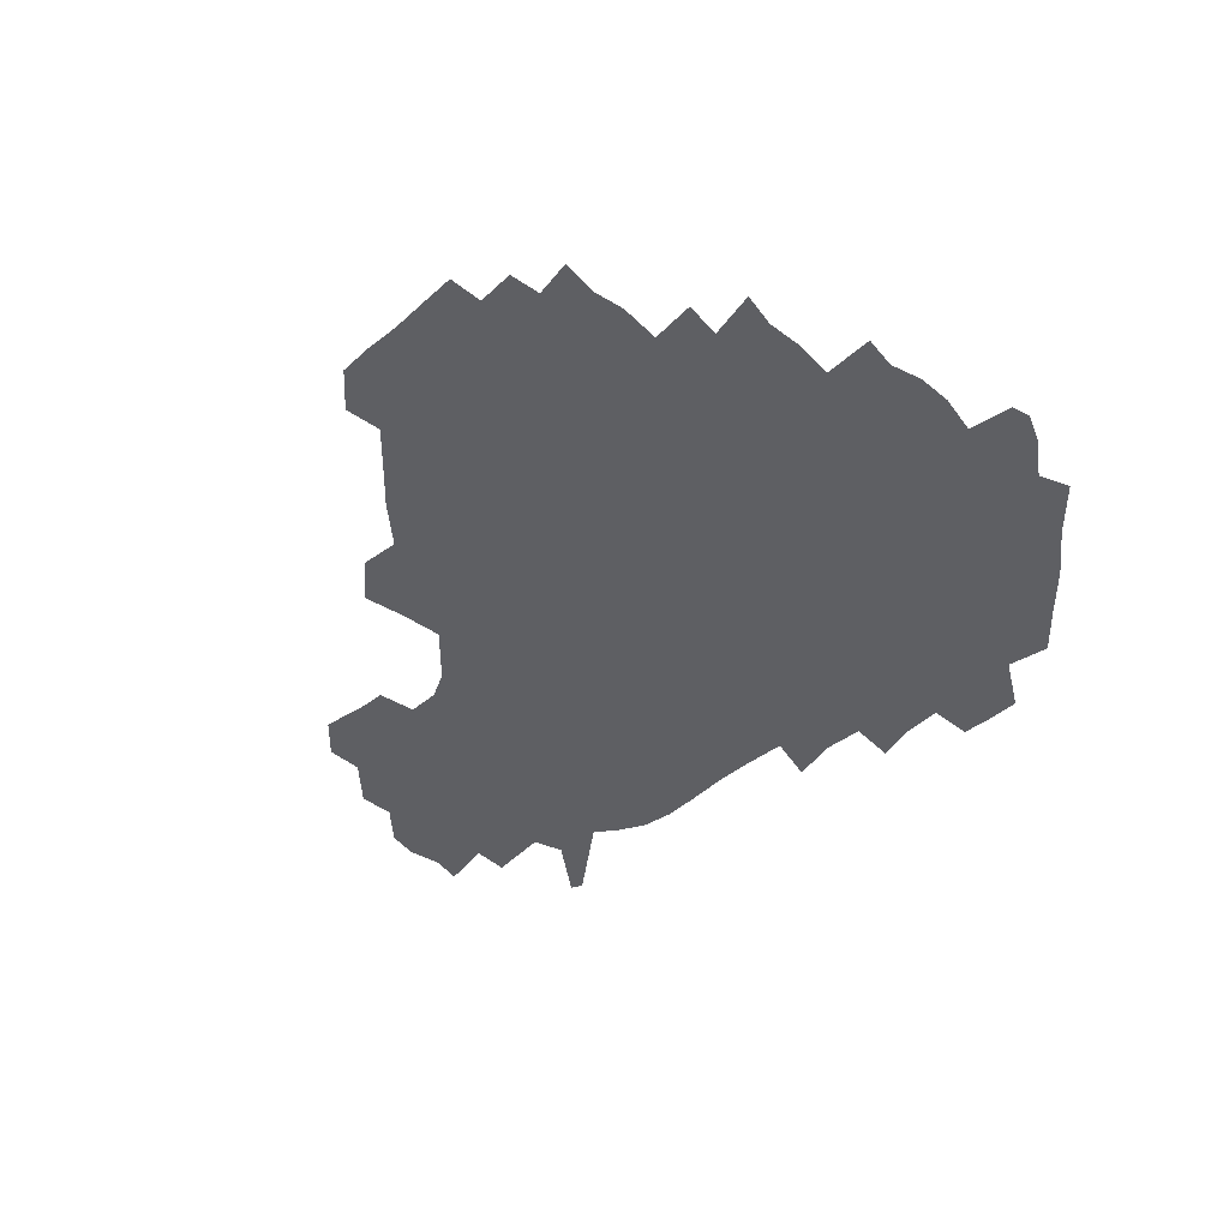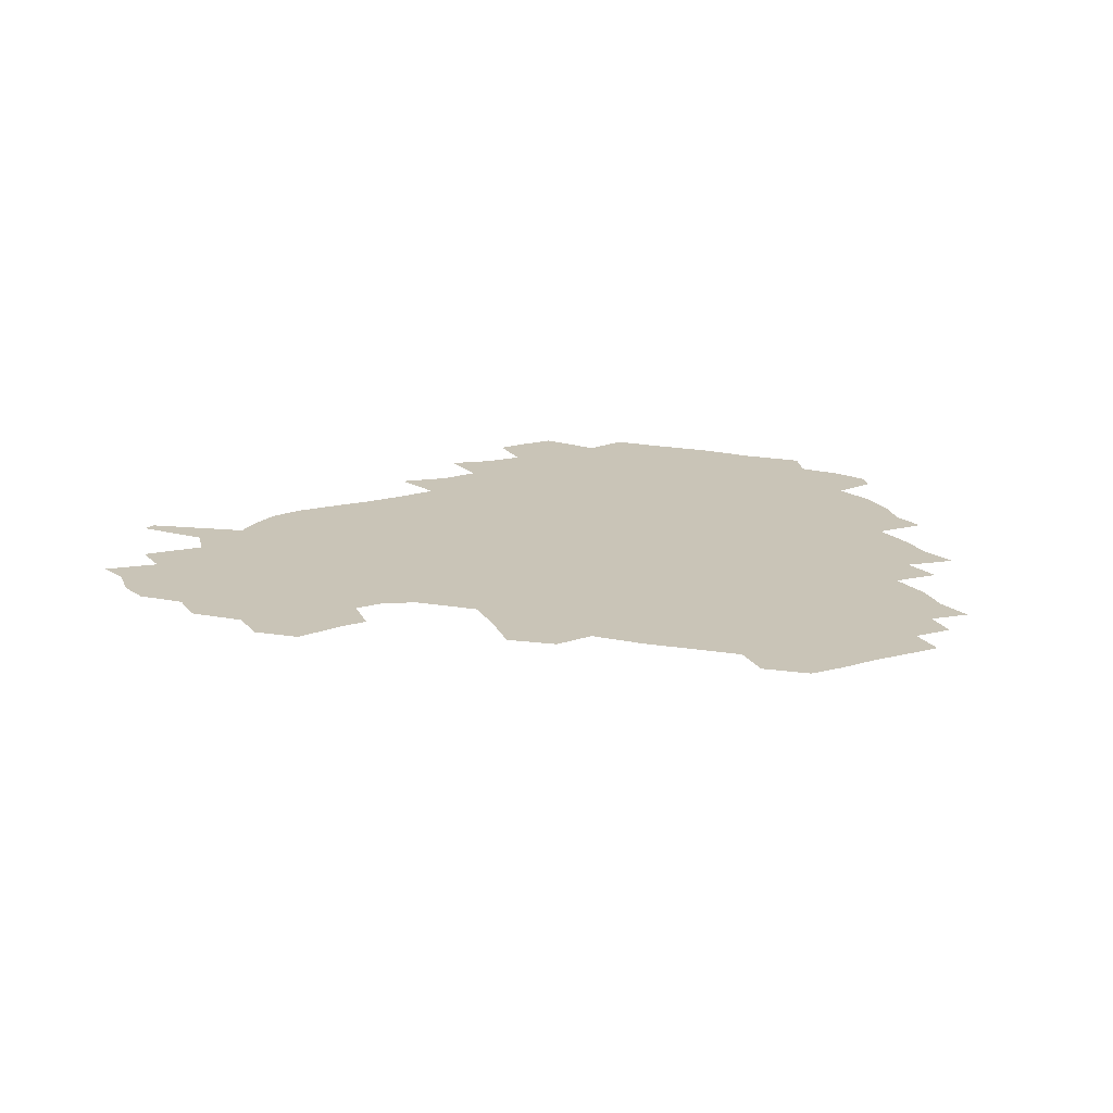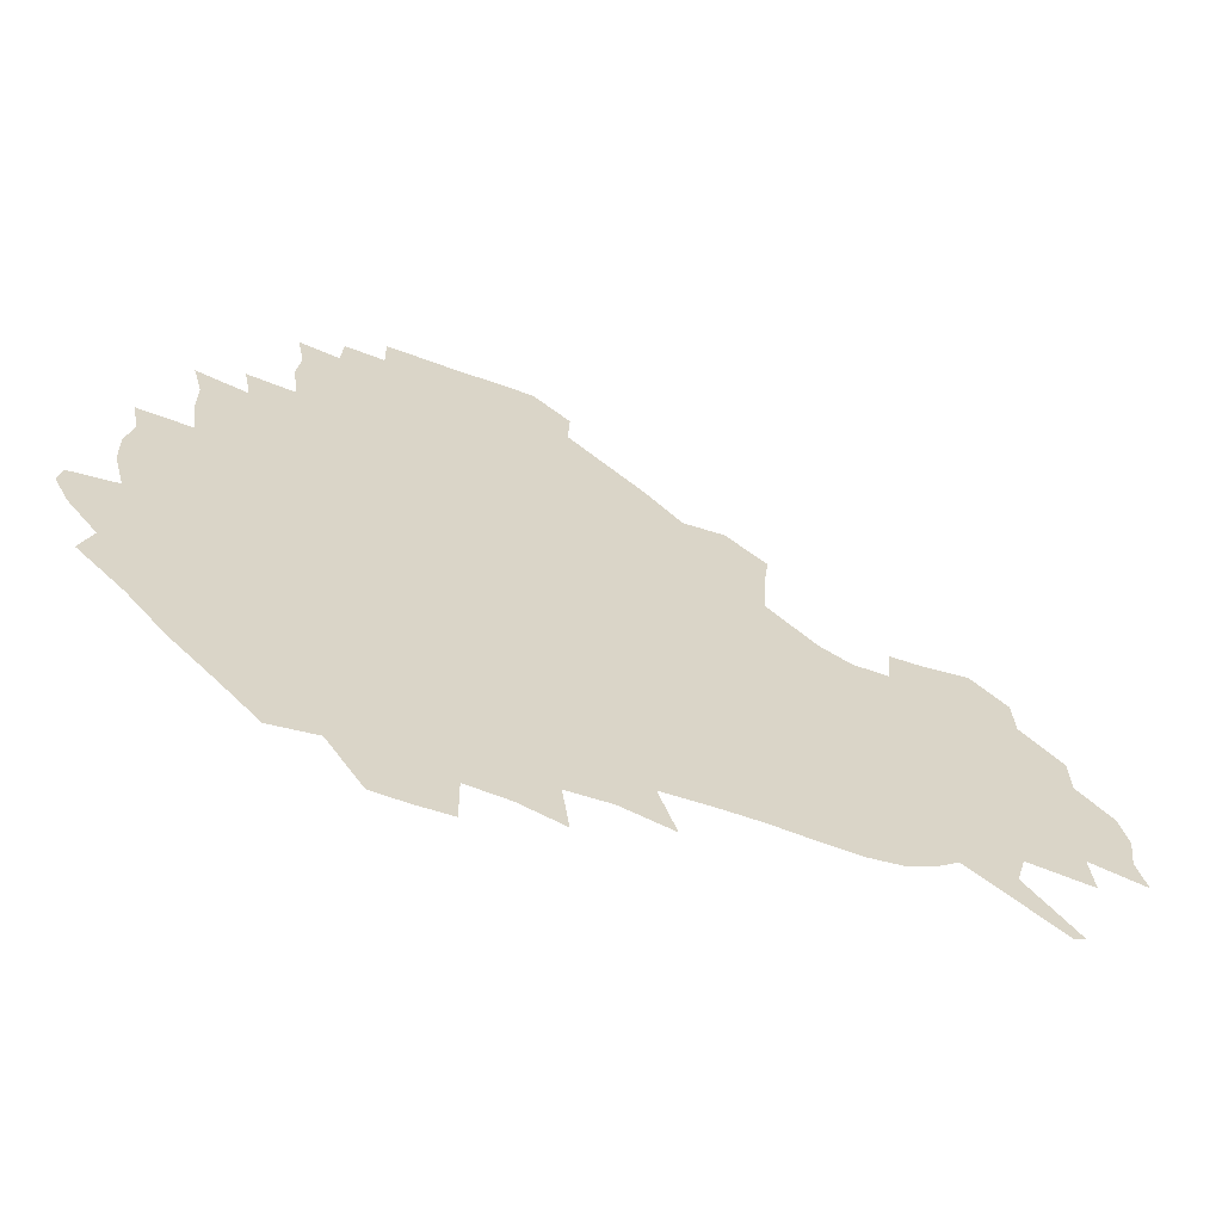
<metadata>
{"format":"obj","ext":"obj","renderer":"f3d","projection":"perspective","resolution":1024,"background":"white","views":[{"elev":-41.2,"azim":-132.8,"up":"+Z"},{"elev":19.9,"azim":154.5,"up":"+Z"},{"elev":-63.5,"azim":-20.4,"up":"+Y"}]}
</metadata>
<code>
v 238.3 187.2 0
v 232 199.7 0
v 233.7 207.9 0
v 245.9 158.3 0
v 250.5 171.9 0
v 252 184.7 0
v 253.7 197.8 0
v 252.4 211.5 0
v 247.8 228.9 0
v 247.3 244.2 0
v 250.3 258 0
v 247.2 272.8 0
v 264.9 140 0
v 270.7 154.9 0
v 272.8 169 0
v 274.1 182.8 0
v 270.7 197.4 0
v 270.9 211.3 0
v 271.2 226.1 0
v 272.9 241 0
v 271.2 256.4 0
v 269.1 272.4 0
v 266.5 290.7 0
v 266.6 305.5 0
v 262.6 320.7 0
v 280.7 121.6 0
v 286 138.5 0
v 290.8 154 0
v 291.9 168 0
v 289.7 182.2 0
v 288.6 196.6 0
v 288.8 210.8 0
v 287.1 225.6 0
v 288.8 239.9 0
v 289.2 254.5 0
v 287.7 269.8 0
v 285.6 286.4 0
v 284.6 301.9 0
v 283.5 316.7 0
v 280.4 332.9 0
v 298.2 104.7 0
v 301.5 122.8 0
v 304.4 139 0
v 306.2 153.8 0
v 306.7 167.7 0
v 305.9 181.7 0
v 305.4 195.9 0
v 304.4 210.4 0
v 304.4 224.8 0
v 303.5 239.4 0
v 305.1 253.4 0
v 303.9 268.6 0
v 302.1 284.7 0
v 299.6 301.6 0
v 300.4 316.1 0
v 299.9 331.6 0
v 297.5 349.8 0
v 299.1 363.6 0
v 296.1 379.4 0
v 314.7 88.15 0
v 316.3 106.7 0
v 318 123.6 0
v 319.1 138.9 0
v 320.4 153.8 0
v 320.9 167.7 0
v 320.5 181.6 0
v 319.9 195.7 0
v 320 209.9 0
v 320.3 224.1 0
v 320.2 238.5 0
v 319.2 253.5 0
v 318 269.1 0
v 317.4 284.4 0
v 316.3 300.2 0
v 314.5 316.7 0
v 316.2 330.8 0
v 316 346.2 0
v 315.4 361.3 0
v 312.7 376.9 0
v 313.5 390.7 0
v 333.1 91.8 0
v 332.8 108.7 0
v 333.2 124.4 0
v 333.9 139.6 0
v 334.2 153.8 0
v 334.7 167.9 0
v 334.7 181.6 0
v 334.8 195.6 0
v 334.2 209.9 0
v 334.4 224 0
v 334.7 238.1 0
v 333.3 253.5 0
v 334.4 267.4 0
v 332.6 283.9 0
v 331.1 300.4 0
v 331.3 315.5 0
v 331.4 330.4 0
v 331 345.9 0
v 330.8 360.8 0
v 330.3 375.7 0
v 329.9 390.2 0
v 329.5 405.1 0
v 348 69.51 0
v 347.2 91.65 0
v 347.2 109.2 0
v 347.9 125.9 0
v 348 140.2 0
v 348 154 0
v 348.2 168 0
v 348.3 181.8 0
v 348.7 195.6 0
v 348.6 209.7 0
v 348.9 223.8 0
v 348.6 238.3 0
v 349.1 252.2 0
v 348.3 267.6 0
v 346.9 284.7 0
v 346.6 299.7 0
v 346.3 315.3 0
v 346.5 330.2 0
v 346.2 345.5 0
v 345.8 360.7 0
v 346.5 374.9 0
v 344.8 390.8 0
v 345.3 405 0
v 361.9 69.41 0
v 361.4 92.85 0
v 361.4 109.7 0
v 361.6 126.5 0
v 361.6 140.1 0
v 361.6 153.9 0
v 361.7 167.8 0
v 361.8 181.8 0
v 362 195.9 0
v 362.4 210 0
v 362.4 224.2 0
v 362.5 238.4 0
v 362.8 252.4 0
v 363.1 266.3 0
v 361.2 284.9 0
v 360.8 301.6 0
v 361.1 315.6 0
v 360.9 331 0
v 361.2 345.4 0
v 361 360.5 0
v 361.4 374.9 0
v 360.9 390.2 0
v 360.9 404.8 0
v 376.2 70.33 0
v 375.9 90.11 0
v 375.5 109.7 0
v 374.9 127.1 0
v 375.3 140.3 0
v 375.3 154 0
v 375.5 167.9 0
v 375.6 181.9 0
v 375.8 196 0
v 376.1 210.2 0
v 376.2 224.5 0
v 376.4 238.5 0
v 377.3 251.8 0
v 376.9 266.7 0
v 376.3 282.8 0
v 375.2 301.4 0
v 375.6 316.4 0
v 375.7 331.2 0
v 376 345.4 0
v 376 360.2 0
v 376 375.3 0
v 375.9 390.6 0
v 375.7 405.8 0
v 393 89.24 0
v 390.5 109.4 0
v 390.2 124.6 0
v 389.2 140.2 0
v 388.9 154.5 0
v 389.3 168.1 0
v 389.4 182.3 0
v 389.5 196.2 0
v 390 210.6 0
v 390.1 224.8 0
v 390.5 238.5 0
v 390.7 252.3 0
v 390.7 267.5 0
v 390.5 283.4 0
v 390.2 299.8 0
v 390 317.1 0
v 390.4 331.5 0
v 390.8 346.1 0
v 390.8 360.8 0
v 391 376.2 0
v 390.9 390.9 0
v 390.8 405.7 0
v 410.5 84.53 0
v 407.7 105.3 0
v 405.2 123.9 0
v 404 139.4 0
v 403.5 154 0
v 402.9 168.9 0
v 402.6 182.9 0
v 403.1 196.7 0
v 402.9 210.8 0
v 403.8 224.8 0
v 404 238.7 0
v 404.2 252.2 0
v 404.7 266.7 0
v 405 282 0
v 405.1 298.4 0
v 405.5 314.6 0
v 405.7 330.4 0
v 405.8 346.2 0
v 406.1 362.4 0
v 405.7 376.5 0
v 406.3 392.7 0
v 424.9 106.6 0
v 421.6 123.4 0
v 419.8 138.5 0
v 417.5 154.5 0
v 417.6 168.5 0
v 417.8 182.5 0
v 417.9 196.6 0
v 417.5 211 0
v 417.5 225 0
v 418.2 239.1 0
v 417.8 252.7 0
v 418.3 266.6 0
v 419.2 282.3 0
v 419.6 297.1 0
v 420.4 315.4 0
v 420.9 331.1 0
v 421 347.2 0
v 420.9 362.8 0
v 445.6 102.1 0
v 438.6 123.3 0
v 434.4 139.5 0
v 432.8 154.1 0
v 431.9 168.5 0
v 431.9 182.6 0
v 432.2 196.7 0
v 432.2 210.9 0
v 431.3 225.3 0
v 431.7 239.2 0
v 431.9 253.1 0
v 432.5 267.3 0
v 433.5 282.5 0
v 434.3 298 0
v 435.1 313.7 0
v 436.1 331.1 0
v 436.7 348.7 0
v 457.1 124.6 0
v 452.6 138.8 0
v 450.2 153.2 0
v 447.5 168.3 0
v 447.5 182.1 0
v 448.6 196.1 0
v 445.6 211.8 0
v 445.4 225.5 0
v 445.7 239.4 0
v 446.3 253.4 0
v 447 267.7 0
v 447.9 282.3 0
v 449.1 297.8 0
v 450.9 315.1 0
v 452.3 332 0
v 474.8 125 0
v 469.8 138.8 0
v 466.1 153.4 0
v 465.8 167.1 0
v 463.7 181.9 0
v 464.1 195.8 0
v 461.8 211.1 0
v 460.6 225.5 0
v 461 239.5 0
v 461.2 253.6 0
v 461.1 267.5 0
v 463.3 282.4 0
v 465.6 299.2 0
v 466.5 315.7 0
v 469.5 333.8 0
v 492.2 124.2 0
v 484 140.2 0
v 483.3 153.1 0
v 480.5 167.6 0
v 480.5 181.4 0
v 478.8 196 0
v 477.4 210.6 0
v 475 225.5 0
v 475.5 239.3 0
v 477.7 253.4 0
v 479.8 268 0
v 483.2 283.2 0
v 484 302.3 0
v 486.1 320.6 0
v 508.6 123.8 0
v 499.5 140.6 0
v 498.3 153.4 0
v 495.2 168.1 0
v 494.9 181.6 0
v 492.3 196.7 0
v 491.2 210.8 0
v 490.1 224.8 0
v 492.2 238.5 0
v 495.1 251.8 0
v 503.4 264.8 0
v 523.1 126.4 0
v 514.3 142.1 0
v 510.9 155.4 0
v 509.2 169 0
v 507.1 183.1 0
v 505.8 197.2 0
v 504.4 210.9 0
v 502.7 224.3 0
v 505 236.6 0
v 508.3 248.7 0
v 515.7 259.1 0
v 534.9 133.2 0
v 529.6 144.2 0
v 524.9 157 0
v 523.1 169.7 0
v 521.6 183 0
v 521.2 196.6 0
v 519.2 210.6 0
v 518.9 223.3 0
v 518.2 235.5 0
v 520.3 246.3 0
v 529.8 259.4 0
v 531.5 276.1 0
v 543 140.2 0
v 542.1 147.8 0
v 539.4 158 0
v 537.6 170.2 0
v 534.5 183.6 0
v 534.6 196.4 0
v 536.5 209.2 0
v 534.7 222.3 0
v 536.7 235.3 0
v 539 248.2 0
v 541.7 262 0
v 544.9 277 0
v 579.1 114.8 0
v 551.8 146.1 0
v 555.3 155.9 0
v 554 169.6 0
v 553.7 182.4 0
v 555.6 195.5 0
v 555.7 209.2 0
v 555.5 223.1 0
v 558.9 236.9 0
v 555.7 250.4 0
v 558.1 264.2 0
v 563.3 280.2 0
v 584 117.3 0
v 564.1 141.7 0
v 567.7 154.9 0
v 571.1 168.7 0
v 570.1 181.8 0
v 570.3 195 0
v 571.4 209 0
v 573.7 222.8 0
v 576.1 236.5 0
v 578.9 251.4 0
v 577.9 267.3 0
v 594 152.8 0
v 592.4 168.8 0
v 588.2 181.6 0
v 584.3 194.9 0
v 590.3 206.7 0
v 595.8 219.6 0
v 595.5 235.1 0
v 615.1 164.6 0
v 611.3 177.9 0
v 613.2 192.3 0
v 609.9 205.4 0
f 5 6 1
f 1 6 2
f 6 7 2
f 2 7 3
f 7 8 3
f 13 14 4
f 4 14 5
f 14 15 5
f 5 15 6
f 15 16 6
f 6 16 7
f 16 17 7
f 7 17 8
f 17 18 8
f 8 18 9
f 18 19 9
f 9 19 10
f 19 20 10
f 10 20 11
f 20 21 11
f 11 21 12
f 21 22 12
f 26 27 13
f 13 27 14
f 27 28 14
f 14 28 15
f 28 29 15
f 15 29 16
f 29 30 16
f 16 30 17
f 30 31 17
f 17 31 18
f 31 32 18
f 18 32 19
f 32 33 19
f 19 33 20
f 33 34 20
f 20 34 21
f 34 35 21
f 21 35 22
f 35 36 22
f 22 36 23
f 36 37 23
f 23 37 24
f 37 38 24
f 24 38 25
f 38 39 25
f 41 42 26
f 26 42 27
f 42 43 27
f 27 43 28
f 43 44 28
f 28 44 29
f 44 45 29
f 29 45 30
f 45 46 30
f 30 46 31
f 46 47 31
f 31 47 32
f 47 48 32
f 32 48 33
f 48 49 33
f 33 49 34
f 49 50 34
f 34 50 35
f 50 51 35
f 35 51 36
f 51 52 36
f 36 52 37
f 52 53 37
f 37 53 38
f 53 54 38
f 38 54 39
f 54 55 39
f 39 55 40
f 55 56 40
f 60 61 41
f 41 61 42
f 61 62 42
f 42 62 43
f 62 63 43
f 43 63 44
f 63 64 44
f 44 64 45
f 64 65 45
f 45 65 46
f 65 66 46
f 46 66 47
f 66 67 47
f 47 67 48
f 67 68 48
f 48 68 49
f 68 69 49
f 49 69 50
f 69 70 50
f 50 70 51
f 70 71 51
f 51 71 52
f 71 72 52
f 52 72 53
f 72 73 53
f 53 73 54
f 73 74 54
f 54 74 55
f 74 75 55
f 55 75 56
f 75 76 56
f 56 76 57
f 76 77 57
f 57 77 58
f 77 78 58
f 58 78 59
f 78 79 59
f 60 81 61
f 81 82 61
f 61 82 62
f 82 83 62
f 62 83 63
f 83 84 63
f 63 84 64
f 84 85 64
f 64 85 65
f 85 86 65
f 65 86 66
f 86 87 66
f 66 87 67
f 87 88 67
f 67 88 68
f 88 89 68
f 68 89 69
f 89 90 69
f 69 90 70
f 90 91 70
f 70 91 71
f 91 92 71
f 71 92 72
f 92 93 72
f 72 93 73
f 93 94 73
f 73 94 74
f 94 95 74
f 74 95 75
f 95 96 75
f 75 96 76
f 96 97 76
f 76 97 77
f 97 98 77
f 77 98 78
f 98 99 78
f 78 99 79
f 99 100 79
f 79 100 80
f 100 101 80
f 103 104 81
f 81 104 82
f 104 105 82
f 82 105 83
f 105 106 83
f 83 106 84
f 106 107 84
f 84 107 85
f 107 108 85
f 85 108 86
f 108 109 86
f 86 109 87
f 109 110 87
f 87 110 88
f 110 111 88
f 88 111 89
f 111 112 89
f 89 112 90
f 112 113 90
f 90 113 91
f 113 114 91
f 91 114 92
f 114 115 92
f 92 115 93
f 115 116 93
f 93 116 94
f 116 117 94
f 94 117 95
f 117 118 95
f 95 118 96
f 118 119 96
f 96 119 97
f 119 120 97
f 97 120 98
f 120 121 98
f 98 121 99
f 121 122 99
f 99 122 100
f 122 123 100
f 100 123 101
f 123 124 101
f 101 124 102
f 124 125 102
f 103 126 104
f 126 127 104
f 104 127 105
f 127 128 105
f 105 128 106
f 128 129 106
f 106 129 107
f 129 130 107
f 107 130 108
f 130 131 108
f 108 131 109
f 131 132 109
f 109 132 110
f 132 133 110
f 110 133 111
f 133 134 111
f 111 134 112
f 134 135 112
f 112 135 113
f 135 136 113
f 113 136 114
f 136 137 114
f 114 137 115
f 137 138 115
f 115 138 116
f 138 139 116
f 116 139 117
f 139 140 117
f 117 140 118
f 140 141 118
f 118 141 119
f 141 142 119
f 119 142 120
f 142 143 120
f 120 143 121
f 143 144 121
f 121 144 122
f 144 145 122
f 122 145 123
f 145 146 123
f 123 146 124
f 146 147 124
f 124 147 125
f 147 148 125
f 126 149 127
f 149 150 127
f 127 150 128
f 150 151 128
f 128 151 129
f 151 152 129
f 129 152 130
f 152 153 130
f 130 153 131
f 153 154 131
f 131 154 132
f 154 155 132
f 132 155 133
f 155 156 133
f 133 156 134
f 156 157 134
f 134 157 135
f 157 158 135
f 135 158 136
f 158 159 136
f 136 159 137
f 159 160 137
f 137 160 138
f 160 161 138
f 138 161 139
f 161 162 139
f 139 162 140
f 162 163 140
f 140 163 141
f 163 164 141
f 141 164 142
f 164 165 142
f 142 165 143
f 165 166 143
f 143 166 144
f 166 167 144
f 144 167 145
f 167 168 145
f 145 168 146
f 168 169 146
f 146 169 147
f 169 170 147
f 147 170 148
f 170 171 148
f 150 172 151
f 172 173 151
f 151 173 152
f 173 174 152
f 152 174 153
f 174 175 153
f 153 175 154
f 175 176 154
f 154 176 155
f 176 177 155
f 155 177 156
f 177 178 156
f 156 178 157
f 178 179 157
f 157 179 158
f 179 180 158
f 158 180 159
f 180 181 159
f 159 181 160
f 181 182 160
f 160 182 161
f 182 183 161
f 161 183 162
f 183 184 162
f 162 184 163
f 184 185 163
f 163 185 164
f 185 186 164
f 164 186 165
f 186 187 165
f 165 187 166
f 187 188 166
f 166 188 167
f 188 189 167
f 167 189 168
f 189 190 168
f 168 190 169
f 190 191 169
f 169 191 170
f 191 192 170
f 170 192 171
f 192 193 171
f 172 194 173
f 194 195 173
f 173 195 174
f 195 196 174
f 174 196 175
f 196 197 175
f 175 197 176
f 197 198 176
f 176 198 177
f 198 199 177
f 177 199 178
f 199 200 178
f 178 200 179
f 200 201 179
f 179 201 180
f 201 202 180
f 180 202 181
f 202 203 181
f 181 203 182
f 203 204 182
f 182 204 183
f 204 205 183
f 183 205 184
f 205 206 184
f 184 206 185
f 206 207 185
f 185 207 186
f 207 208 186
f 186 208 187
f 208 209 187
f 187 209 188
f 209 210 188
f 188 210 189
f 210 211 189
f 189 211 190
f 211 212 190
f 190 212 191
f 212 213 191
f 191 213 192
f 213 214 192
f 192 214 193
f 195 215 196
f 215 216 196
f 196 216 197
f 216 217 197
f 197 217 198
f 217 218 198
f 198 218 199
f 218 219 199
f 199 219 200
f 219 220 200
f 200 220 201
f 220 221 201
f 201 221 202
f 221 222 202
f 202 222 203
f 222 223 203
f 203 223 204
f 223 224 204
f 204 224 205
f 224 225 205
f 205 225 206
f 225 226 206
f 206 226 207
f 226 227 207
f 207 227 208
f 227 228 208
f 208 228 209
f 228 229 209
f 209 229 210
f 229 230 210
f 210 230 211
f 230 231 211
f 211 231 212
f 231 232 212
f 212 232 213
f 215 233 216
f 233 234 216
f 216 234 217
f 234 235 217
f 217 235 218
f 235 236 218
f 218 236 219
f 236 237 219
f 219 237 220
f 237 238 220
f 220 238 221
f 238 239 221
f 221 239 222
f 239 240 222
f 222 240 223
f 240 241 223
f 223 241 224
f 241 242 224
f 224 242 225
f 242 243 225
f 225 243 226
f 243 244 226
f 226 244 227
f 244 245 227
f 227 245 228
f 245 246 228
f 228 246 229
f 246 247 229
f 229 247 230
f 247 248 230
f 230 248 231
f 248 249 231
f 231 249 232
f 234 250 235
f 250 251 235
f 235 251 236
f 251 252 236
f 236 252 237
f 252 253 237
f 237 253 238
f 253 254 238
f 238 254 239
f 254 255 239
f 239 255 240
f 255 256 240
f 240 256 241
f 256 257 241
f 241 257 242
f 257 258 242
f 242 258 243
f 258 259 243
f 243 259 244
f 259 260 244
f 244 260 245
f 260 261 245
f 245 261 246
f 261 262 246
f 246 262 247
f 262 263 247
f 247 263 248
f 263 264 248
f 248 264 249
f 250 265 251
f 265 266 251
f 251 266 252
f 266 267 252
f 252 267 253
f 267 268 253
f 253 268 254
f 268 269 254
f 254 269 255
f 269 270 255
f 255 270 256
f 270 271 256
f 256 271 257
f 271 272 257
f 257 272 258
f 272 273 258
f 258 273 259
f 273 274 259
f 259 274 260
f 274 275 260
f 260 275 261
f 275 276 261
f 261 276 262
f 276 277 262
f 262 277 263
f 277 278 263
f 263 278 264
f 278 279 264
f 265 280 266
f 280 281 266
f 266 281 267
f 281 282 267
f 267 282 268
f 282 283 268
f 268 283 269
f 283 284 269
f 269 284 270
f 284 285 270
f 270 285 271
f 285 286 271
f 271 286 272
f 286 287 272
f 272 287 273
f 287 288 273
f 273 288 274
f 288 289 274
f 274 289 275
f 289 290 275
f 275 290 276
f 290 291 276
f 276 291 277
f 291 292 277
f 277 292 278
f 292 293 278
f 278 293 279
f 280 294 281
f 294 295 281
f 281 295 282
f 295 296 282
f 282 296 283
f 296 297 283
f 283 297 284
f 297 298 284
f 284 298 285
f 298 299 285
f 285 299 286
f 299 300 286
f 286 300 287
f 300 301 287
f 287 301 288
f 301 302 288
f 288 302 289
f 302 303 289
f 289 303 290
f 303 304 290
f 290 304 291
f 294 305 295
f 305 306 295
f 295 306 296
f 306 307 296
f 296 307 297
f 307 308 297
f 297 308 298
f 308 309 298
f 298 309 299
f 309 310 299
f 299 310 300
f 310 311 300
f 300 311 301
f 311 312 301
f 301 312 302
f 312 313 302
f 302 313 303
f 313 314 303
f 303 314 304
f 314 315 304
f 305 316 306
f 316 317 306
f 306 317 307
f 317 318 307
f 307 318 308
f 318 319 308
f 308 319 309
f 319 320 309
f 309 320 310
f 320 321 310
f 310 321 311
f 321 322 311
f 311 322 312
f 322 323 312
f 312 323 313
f 323 324 313
f 313 324 314
f 324 325 314
f 314 325 315
f 325 326 315
f 316 328 317
f 328 329 317
f 317 329 318
f 329 330 318
f 318 330 319
f 330 331 319
f 319 331 320
f 331 332 320
f 320 332 321
f 332 333 321
f 321 333 322
f 333 334 322
f 322 334 323
f 334 335 323
f 323 335 324
f 335 336 324
f 324 336 325
f 336 337 325
f 325 337 326
f 337 338 326
f 326 338 327
f 338 339 327
f 328 340 329
f 340 341 329
f 329 341 330
f 341 342 330
f 330 342 331
f 342 343 331
f 331 343 332
f 343 344 332
f 332 344 333
f 344 345 333
f 333 345 334
f 345 346 334
f 334 346 335
f 346 347 335
f 335 347 336
f 347 348 336
f 336 348 337
f 348 349 337
f 337 349 338
f 349 350 338
f 338 350 339
f 350 351 339
f 340 352 341
f 352 353 341
f 341 353 342
f 353 354 342
f 342 354 343
f 354 355 343
f 343 355 344
f 355 356 344
f 344 356 345
f 356 357 345
f 345 357 346
f 357 358 346
f 346 358 347
f 358 359 347
f 347 359 348
f 359 360 348
f 348 360 349
f 360 361 349
f 349 361 350
f 361 362 350
f 350 362 351
f 354 363 355
f 363 364 355
f 355 364 356
f 364 365 356
f 356 365 357
f 365 366 357
f 357 366 358
f 366 367 358
f 358 367 359
f 367 368 359
f 359 368 360
f 368 369 360
f 360 369 361
f 364 370 365
f 370 371 365
f 365 371 366
f 371 372 366
f 366 372 367
f 372 373 367
f 367 373 368

</code>
